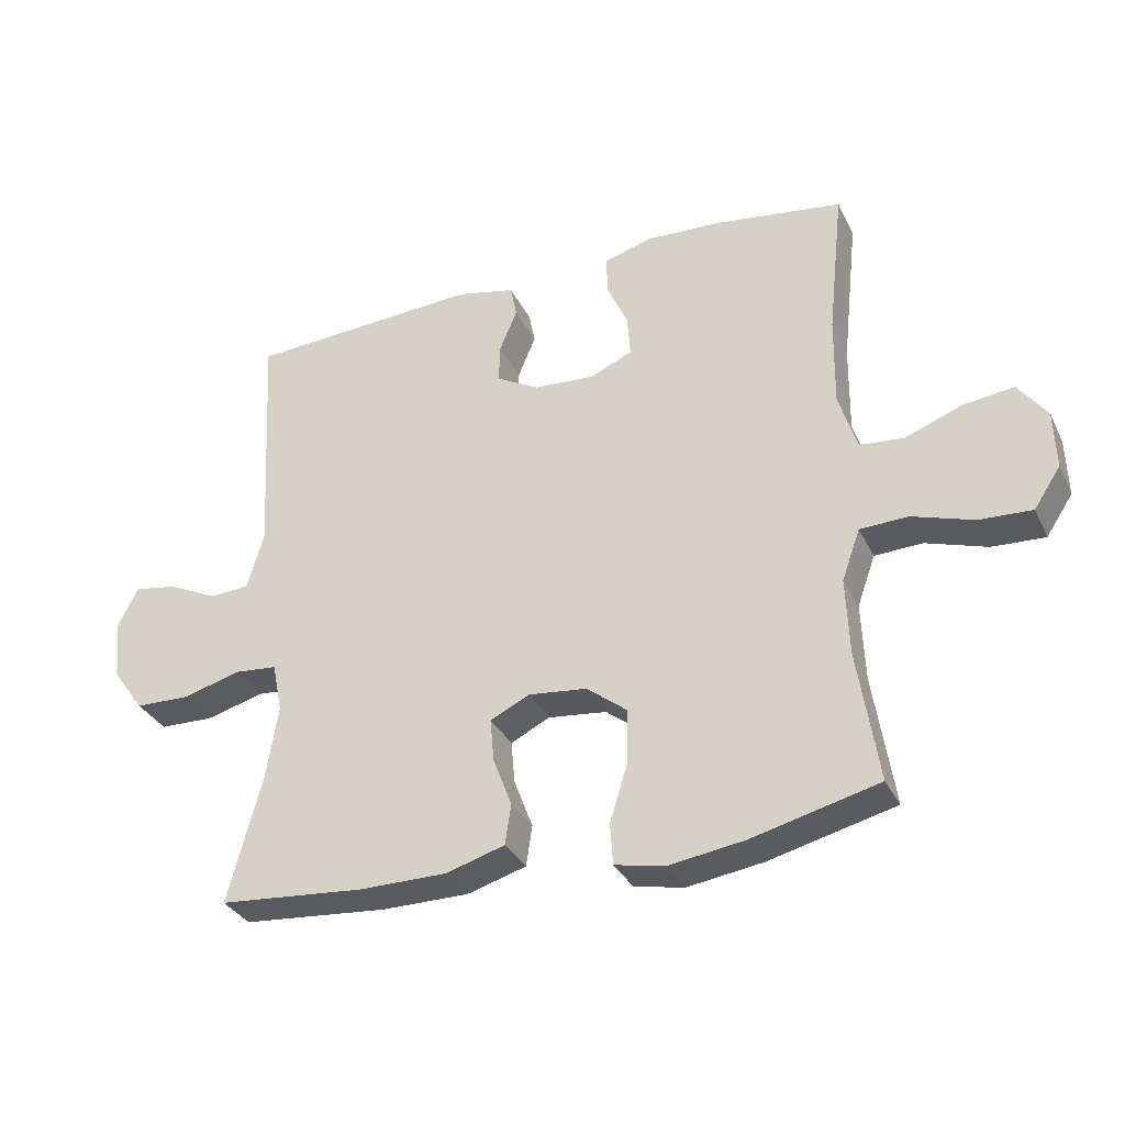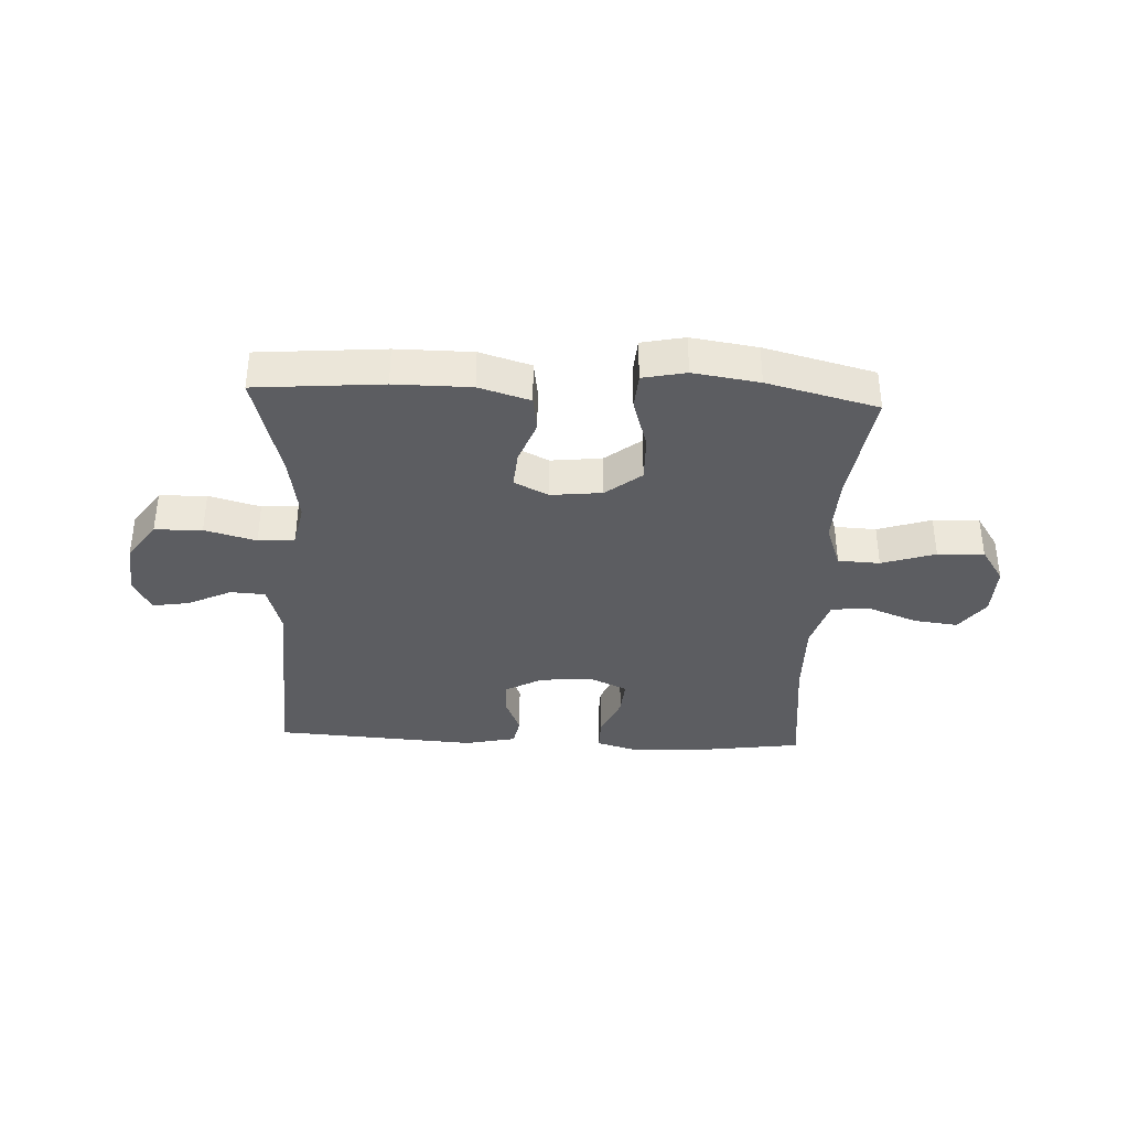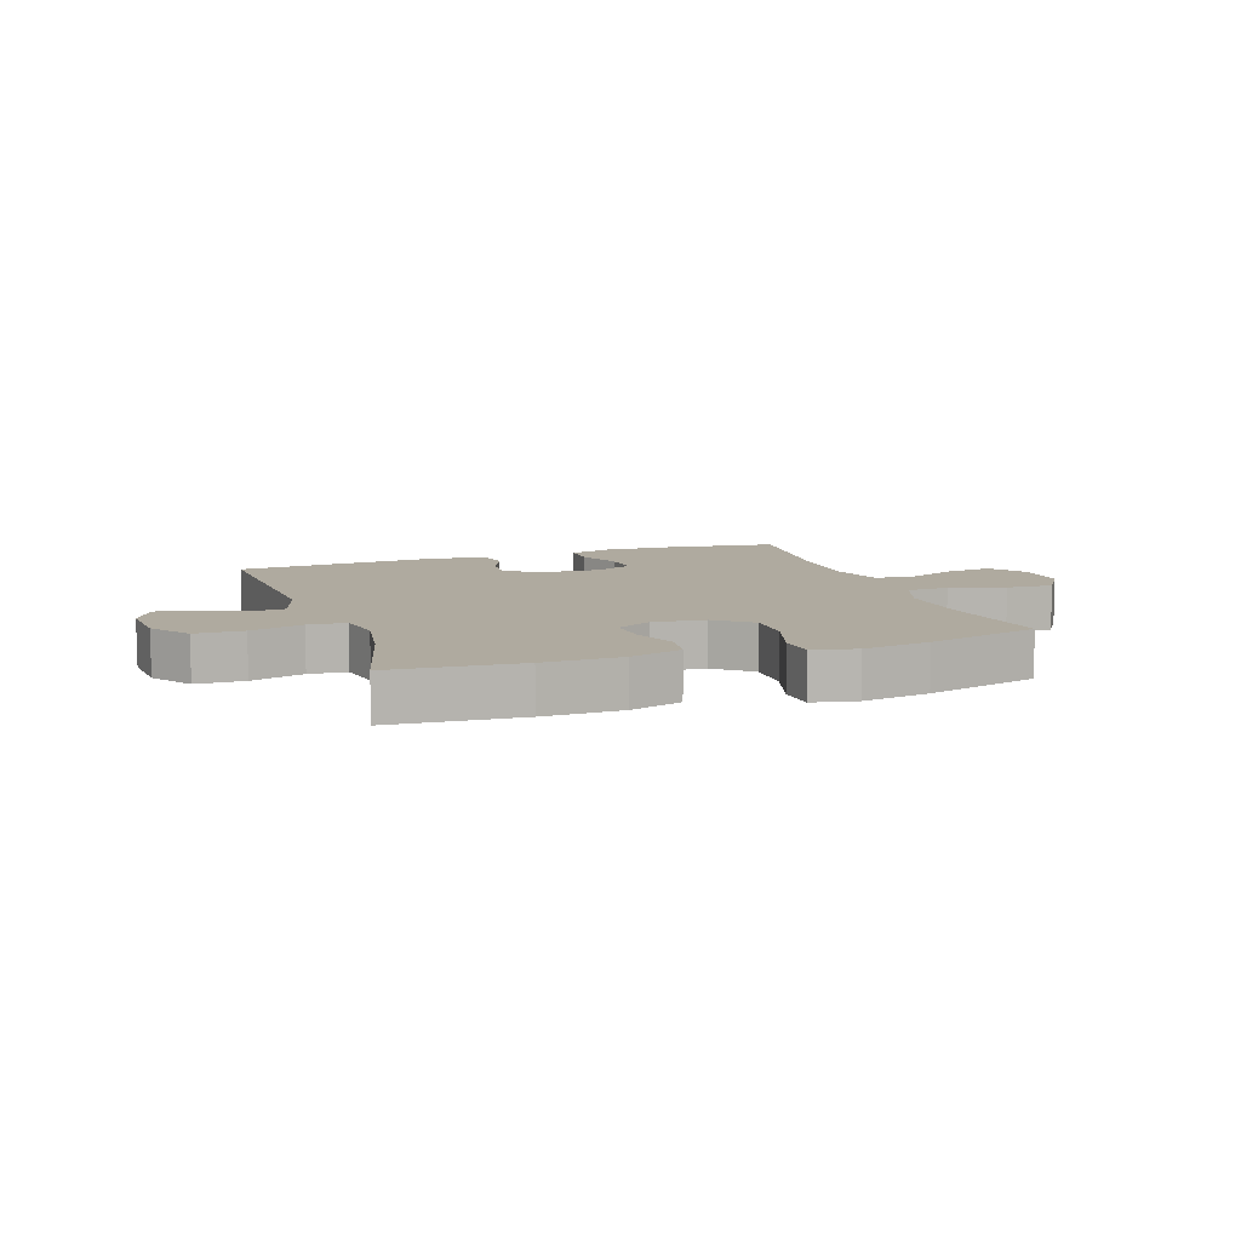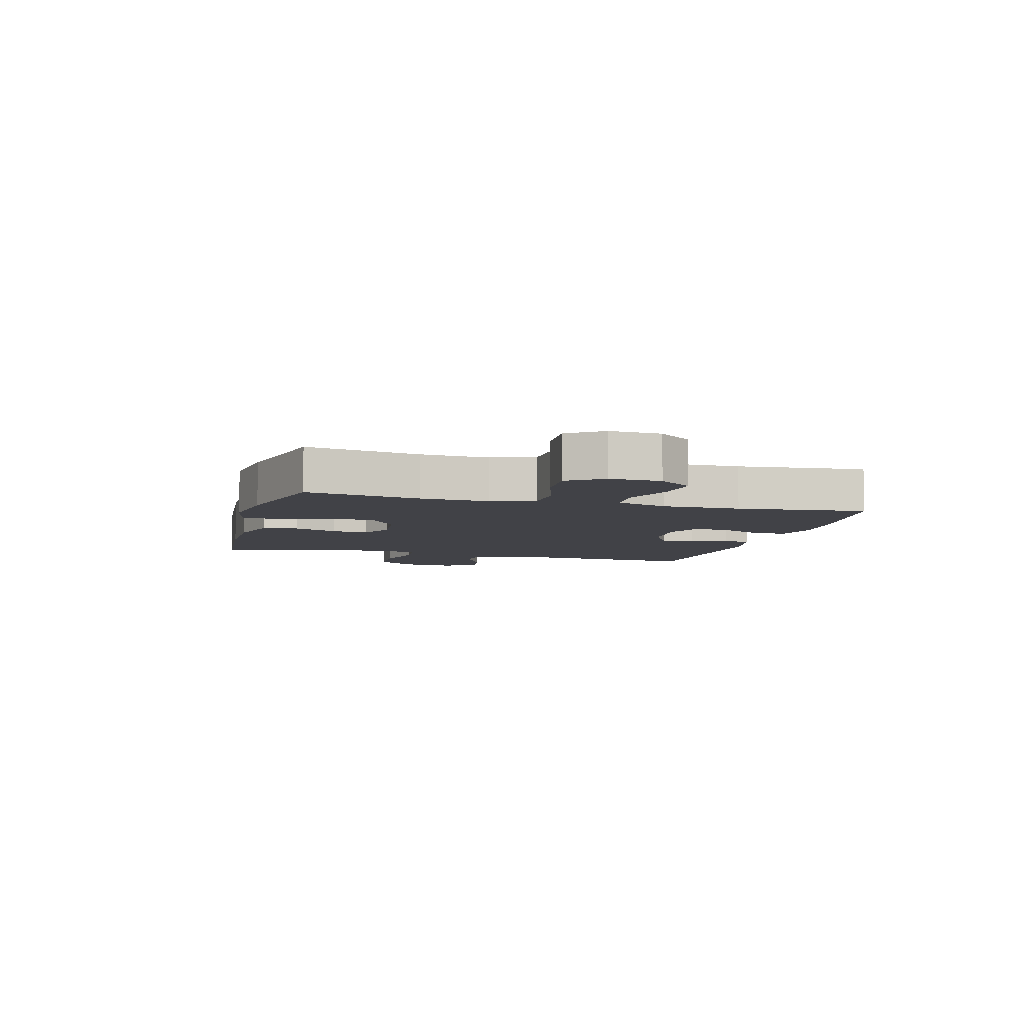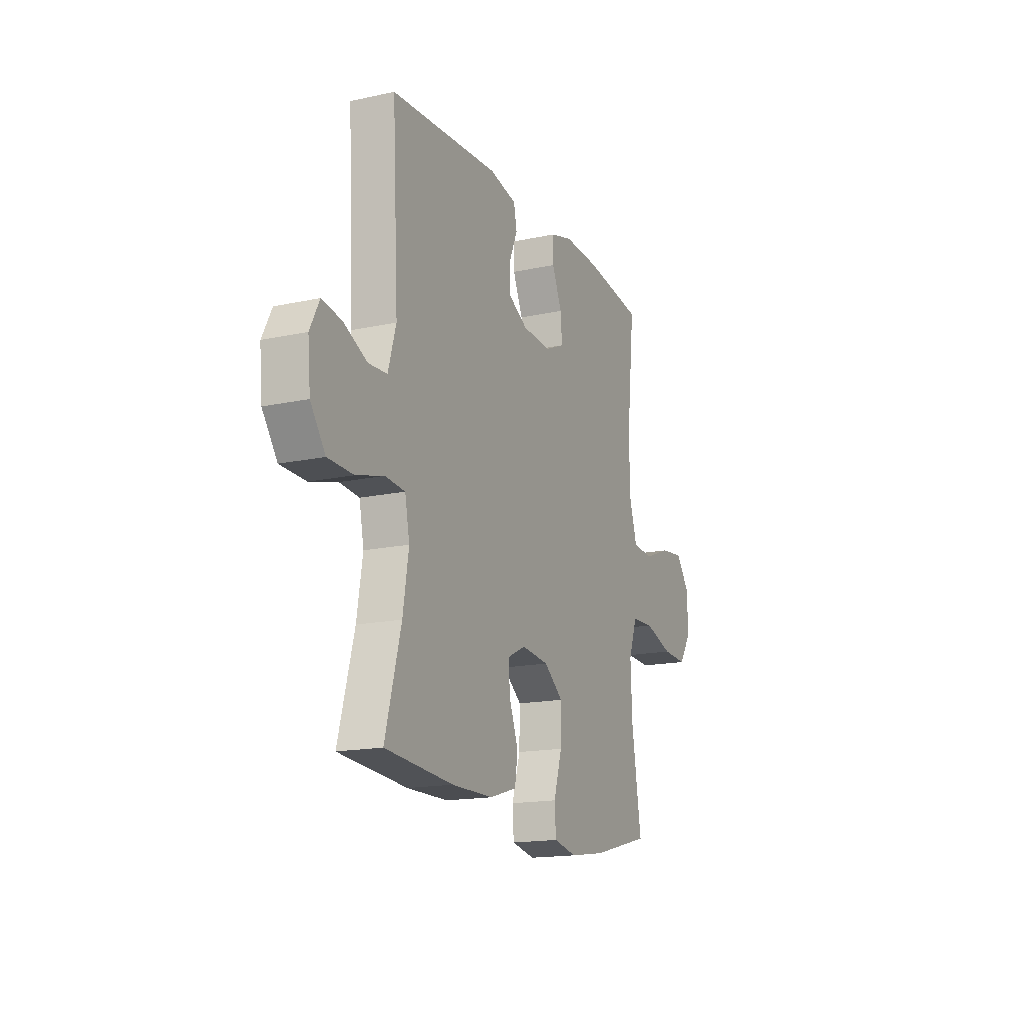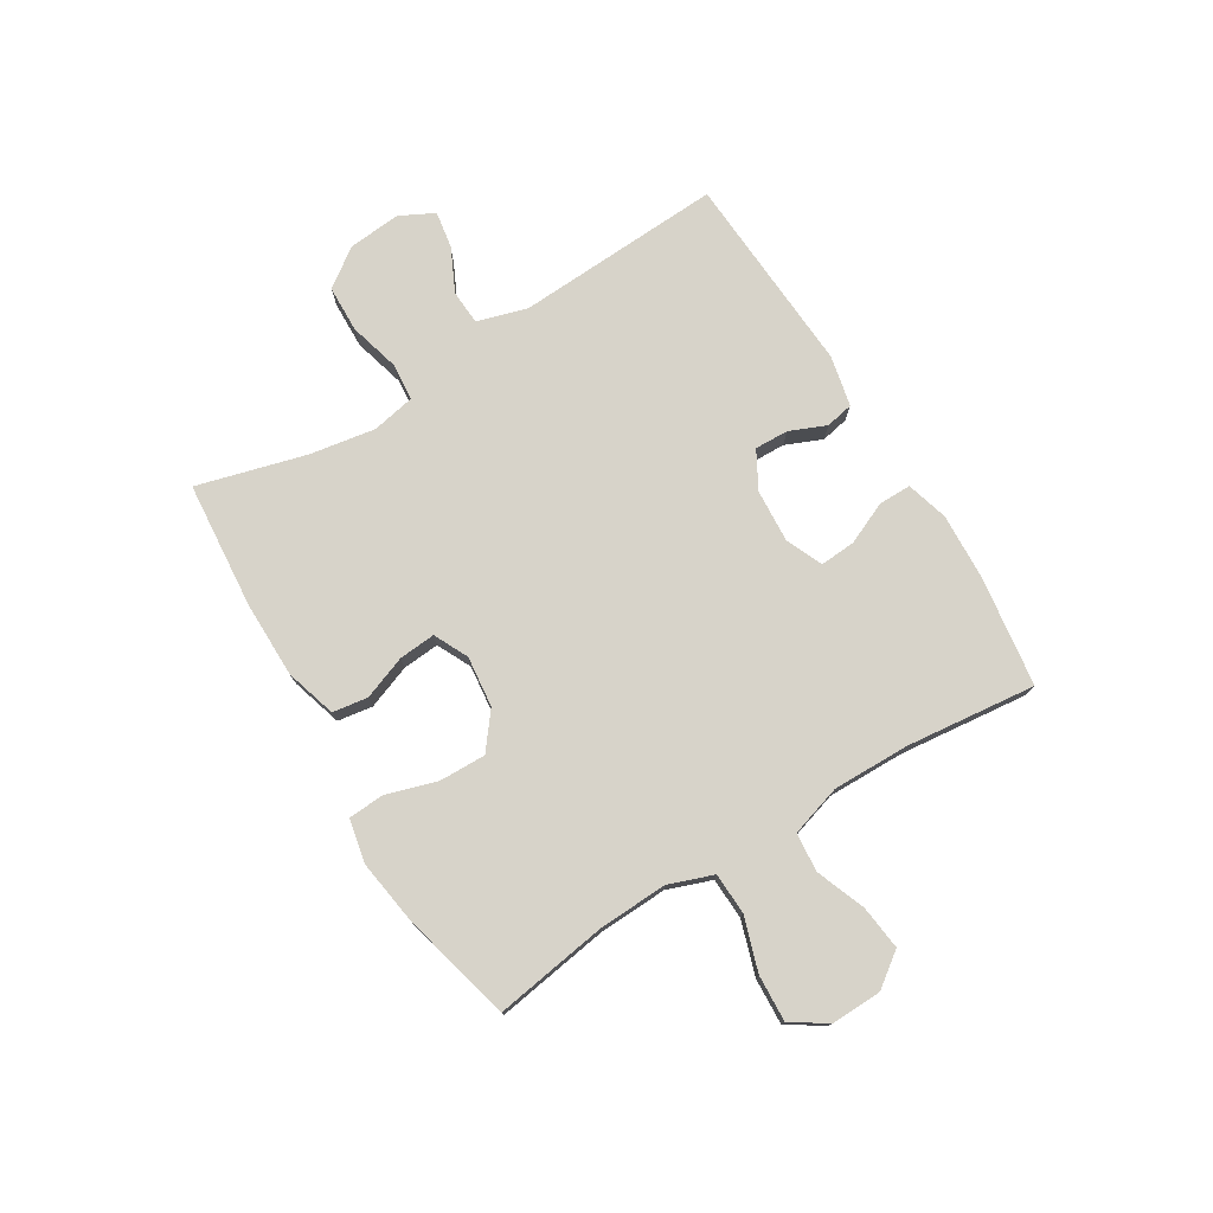
<metadata>
{"format":"obj","ext":"obj","renderer":"f3d","projection":"perspective","resolution":1024,"background":"white","views":[{"elev":-32.4,"azim":-157.2,"up":"+Z"},{"elev":-37.1,"azim":177.3,"up":"+Y"},{"elev":9.5,"azim":160.8,"up":"+Y"},{"elev":-6.8,"azim":-105.1,"up":"+Y"},{"elev":-16.3,"azim":114.0,"up":"+Z"},{"elev":76.4,"azim":-121.3,"up":"+Y"}]}
</metadata>
<code>
o path1252_path1252.001
v -0.2969 0.0375 -0.5463
v -0.1799 0.0375 -0.5638
v -0.1035 0.0375 -0.5481
v -0.09915 0.0375 -0.4842
v -0.1268 0.0375 -0.3948
v -0.1286 0.0375 -0.3122
v -0.06571 0.0375 -0.2632
v 0.02436 0.0375 -0.2534
v 0.08506 0.0375 -0.2831
v 0.07964 0.0375 -0.348
v 0.05049 0.0375 -0.4254
v 0.05981 0.0375 -0.4876
v 0.1501 0.0375 -0.5147
v 0.2853 0.0375 -0.5154
v 0.5097 0.0375 -0.4969
v 0.4575 0.0375 -0.3037
v 0.4386 0.0375 -0.1878
v 0.4538 0.0375 -0.1116
v 0.5187 0.0375 -0.1058
v 0.6095 0.0375 -0.1307
v 0.693 0.0375 -0.1284
v 0.7416 0.0375 -0.06078
v 0.7501 0.0375 0.03272
v 0.7193 0.0375 0.09323
v 0.6542 0.0375 0.08265
v 0.5774 0.0375 0.04616
v 0.5161 0.0375 0.04975
v 0.49 0.0375 0.1387
v 0.5097 0.0375 0.5048
v 0.1529 0.0375 0.5272
v 0.06298 0.0375 0.508
v 0.05298 0.0375 0.4585
v 0.08008 0.0375 0.3937
v 0.08185 0.0375 0.3342
v 0.01609 0.0375 0.2979
v -0.07851 0.0375 0.2921
v -0.143 0.0375 0.321
v -0.1384 0.0375 0.3837
v -0.1055 0.0375 0.4579
v -0.1051 0.0375 0.5157
v -0.1791 0.0375 0.5371
v -0.2958 0.0375 0.5318
v -0.4923 0.0375 0.5048
v -0.4678 0.0375 0.2757
v -0.466 0.0375 0.1383
v -0.4938 0.0375 0.04787
v -0.5621 0.0375 0.04171
v -0.6498 0.0375 0.07558
v -0.728 0.0375 0.08491
v -0.7721 0.0375 0.02561
v -0.7749 0.0375 -0.0644
v -0.7338 0.0375 -0.1267
v -0.652 0.0375 -0.1227
v -0.5574 0.0375 -0.09246
v -0.4837 0.0375 -0.09586
v -0.4555 0.0375 -0.1743
v -0.4606 0.0375 -0.2949
v -0.4923 0.0375 -0.4969
v -0.2969 -0.0375 -0.5463
v -0.1799 -0.0375 -0.5638
v -0.1035 -0.0375 -0.5481
v -0.09915 -0.0375 -0.4842
v -0.1268 -0.0375 -0.3948
v -0.1286 -0.0375 -0.3122
v -0.06571 -0.0375 -0.2632
v 0.02436 -0.0375 -0.2534
v 0.08506 -0.0375 -0.2831
v 0.07964 -0.0375 -0.348
v 0.05049 -0.0375 -0.4254
v 0.05981 -0.0375 -0.4876
v 0.1501 -0.0375 -0.5147
v 0.2853 -0.0375 -0.5154
v 0.5097 -0.0375 -0.4969
v 0.4575 -0.0375 -0.3037
v 0.4386 -0.0375 -0.1878
v 0.4538 -0.0375 -0.1116
v 0.5187 -0.0375 -0.1058
v 0.6095 -0.0375 -0.1307
v 0.693 -0.0375 -0.1284
v 0.7416 -0.0375 -0.06078
v 0.7501 -0.0375 0.03272
v 0.7193 -0.0375 0.09323
v 0.6542 -0.0375 0.08265
v 0.5774 -0.0375 0.04616
v 0.5161 -0.0375 0.04975
v 0.49 -0.0375 0.1387
v 0.5097 -0.0375 0.5048
v 0.1529 -0.0375 0.5272
v 0.06298 -0.0375 0.508
v 0.05298 -0.0375 0.4585
v 0.08008 -0.0375 0.3937
v 0.08185 -0.0375 0.3342
v 0.01609 -0.0375 0.2979
v -0.07851 -0.0375 0.2921
v -0.143 -0.0375 0.321
v -0.1384 -0.0375 0.3837
v -0.1055 -0.0375 0.4579
v -0.1051 -0.0375 0.5157
v -0.1791 -0.0375 0.5371
v -0.2958 -0.0375 0.5318
v -0.4923 -0.0375 0.5048
v -0.4678 -0.0375 0.2757
v -0.466 -0.0375 0.1383
v -0.4938 -0.0375 0.04787
v -0.5621 -0.0375 0.04171
v -0.6498 -0.0375 0.07558
v -0.728 -0.0375 0.08491
v -0.7721 -0.0375 0.02561
v -0.7749 -0.0375 -0.0644
v -0.7338 -0.0375 -0.1267
v -0.652 -0.0375 -0.1227
v -0.5574 -0.0375 -0.09246
v -0.4837 -0.0375 -0.09586
v -0.4555 -0.0375 -0.1743
v -0.4606 -0.0375 -0.2949
v -0.4923 -0.0375 -0.4969
v -0.2969 0.0375 -0.5463
v -0.1799 0.0375 -0.5638
v -0.1035 0.0375 -0.5481
v -0.1035 0.0375 -0.5481
v -0.09915 0.0375 -0.4842
v 0.1501 0.0375 -0.5147
v 0.2853 0.0375 -0.5154
v 0.05981 0.0375 -0.4876
v 0.05981 0.0375 -0.4876
v -0.4923 0.0375 -0.4969
v -0.4923 0.0375 -0.4969
v 0.5097 0.0375 -0.4969
v 0.5097 0.0375 -0.4969
v 0.05049 0.0375 -0.4254
v -0.1268 0.0375 -0.3948
v 0.07964 0.0375 -0.348
v 0.4575 0.0375 -0.3037
v -0.4606 0.0375 -0.2949
v -0.1286 0.0375 -0.3122
v 0.08506 0.0375 -0.2831
v 0.08506 0.0375 -0.2831
v -0.06571 0.0375 -0.2632
v 0.4386 0.0375 -0.1878
v -0.4555 0.0375 -0.1743
v 0.02436 0.0375 -0.2534
v 0.4538 0.0375 -0.1116
v 0.4538 0.0375 -0.1116
v -0.4837 0.0375 -0.09586
v -0.4837 0.0375 -0.09586
v 0.5187 0.0375 -0.1058
v 0.6095 0.0375 -0.1307
v 0.693 0.0375 -0.1284
v 0.7416 0.0375 -0.06078
v -0.7749 0.0375 -0.0644
v -0.7338 0.0375 -0.1267
v -0.652 0.0375 -0.1227
v -0.5574 0.0375 -0.09246
v -0.7721 0.0375 0.02561
v 0.7501 0.0375 0.03272
v -0.728 0.0375 0.08491
v 0.7193 0.0375 0.09323
v 0.7193 0.0375 0.09323
v -0.6498 0.0375 0.07558
v -0.5621 0.0375 0.04171
v -0.4938 0.0375 0.04787
v -0.4938 0.0375 0.04787
v 0.5774 0.0375 0.04616
v 0.5161 0.0375 0.04975
v 0.5161 0.0375 0.04975
v 0.6542 0.0375 0.08265
v -0.466 0.0375 0.1383
v 0.49 0.0375 0.1387
v -0.4678 0.0375 0.2757
v 0.01609 0.0375 0.2979
v -0.07851 0.0375 0.2921
v -0.143 0.0375 0.321
v -0.143 0.0375 0.321
v 0.08185 0.0375 0.3342
v 0.08185 0.0375 0.3342
v -0.1384 0.0375 0.3837
v 0.08008 0.0375 0.3937
v -0.1055 0.0375 0.4579
v 0.05298 0.0375 0.4585
v -0.4923 0.0375 0.5048
v -0.4923 0.0375 0.5048
v -0.1051 0.0375 0.5157
v -0.1051 0.0375 0.5157
v 0.06298 0.0375 0.508
v 0.06298 0.0375 0.508
v 0.5097 0.0375 0.5048
v 0.5097 0.0375 0.5048
v 0.1529 0.0375 0.5272
v -0.1791 0.0375 0.5371
v -0.2958 0.0375 0.5318
v -0.2969 -0.0375 -0.5463
v -0.1799 -0.0375 -0.5638
v -0.1035 -0.0375 -0.5481
v -0.1035 -0.0375 -0.5481
v -0.09915 -0.0375 -0.4842
v 0.1501 -0.0375 -0.5147
v 0.2853 -0.0375 -0.5154
v 0.05981 -0.0375 -0.4876
v 0.05981 -0.0375 -0.4876
v -0.4923 -0.0375 -0.4969
v -0.4923 -0.0375 -0.4969
v 0.5097 -0.0375 -0.4969
v 0.5097 -0.0375 -0.4969
v 0.05049 -0.0375 -0.4254
v -0.1268 -0.0375 -0.3948
v 0.07964 -0.0375 -0.348
v 0.4575 -0.0375 -0.3037
v -0.4606 -0.0375 -0.2949
v -0.1286 -0.0375 -0.3122
v 0.08506 -0.0375 -0.2831
v 0.08506 -0.0375 -0.2831
v -0.06571 -0.0375 -0.2632
v 0.4386 -0.0375 -0.1878
v -0.4555 -0.0375 -0.1743
v 0.02436 -0.0375 -0.2534
v 0.4538 -0.0375 -0.1116
v 0.4538 -0.0375 -0.1116
v -0.4837 -0.0375 -0.09586
v -0.4837 -0.0375 -0.09586
v 0.5187 -0.0375 -0.1058
v 0.6095 -0.0375 -0.1307
v 0.693 -0.0375 -0.1284
v 0.7416 -0.0375 -0.06078
v -0.7749 -0.0375 -0.0644
v -0.7338 -0.0375 -0.1267
v -0.652 -0.0375 -0.1227
v -0.5574 -0.0375 -0.09246
v -0.7721 -0.0375 0.02561
v 0.7501 -0.0375 0.03272
v -0.728 -0.0375 0.08491
v 0.7193 -0.0375 0.09323
v 0.7193 -0.0375 0.09323
v -0.6498 -0.0375 0.07558
v -0.5621 -0.0375 0.04171
v -0.4938 -0.0375 0.04787
v -0.4938 -0.0375 0.04787
v 0.5774 -0.0375 0.04616
v 0.5161 -0.0375 0.04975
v 0.5161 -0.0375 0.04975
v 0.6542 -0.0375 0.08265
v -0.466 -0.0375 0.1383
v 0.49 -0.0375 0.1387
v -0.4678 -0.0375 0.2757
v 0.01609 -0.0375 0.2979
v -0.07851 -0.0375 0.2921
v -0.143 -0.0375 0.321
v -0.143 -0.0375 0.321
v 0.08185 -0.0375 0.3342
v 0.08185 -0.0375 0.3342
v -0.1384 -0.0375 0.3837
v 0.08008 -0.0375 0.3937
v -0.1055 -0.0375 0.4579
v 0.05298 -0.0375 0.4585
v -0.4923 -0.0375 0.5048
v -0.4923 -0.0375 0.5048
v -0.1051 -0.0375 0.5157
v -0.1051 -0.0375 0.5157
v 0.06298 -0.0375 0.508
v 0.06298 -0.0375 0.508
v 0.5097 -0.0375 0.5048
v 0.5097 -0.0375 0.5048
v 0.1529 -0.0375 0.5272
v -0.1791 -0.0375 0.5371
v -0.2958 -0.0375 0.5318
f 262 248 260
f 207 210 197
f 207 197 202
f 238 216 220
f 209 208 205
f 260 248 242
f 215 216 244
f 208 209 214
f 216 215 210
f 228 224 233
f 241 212 245
f 226 224 225
f 216 210 213
f 193 195 192
f 214 212 218
f 197 206 196
f 248 262 251
f 191 205 208
f 237 223 240
f 218 235 227
f 233 226 234
f 240 229 231
f 197 210 206
f 248 216 242
f 263 252 256
f 221 237 220
f 224 226 233
f 192 205 191
f 240 223 229
f 205 192 195
f 196 204 198
f 235 212 241
f 213 210 207
f 235 218 212
f 227 234 226
f 206 204 196
f 254 243 264
f 244 216 248
f 242 216 238
f 251 262 253
f 245 215 244
f 237 221 223
f 234 227 235
f 264 250 263
f 191 208 200
f 214 209 212
f 230 228 233
f 246 250 264
f 241 245 246
f 212 215 245
f 223 221 222
f 238 220 237
f 241 246 243
f 253 262 258
f 243 246 264
f 263 250 252
f 1 2 60 59
f 2 120 194 60
f 3 4 62 61
f 13 14 72 71
f 125 13 71 199
f 127 1 59 201
f 14 129 203 72
f 11 12 70 69
f 4 5 63 62
f 10 11 69 68
f 15 16 74 73
f 57 58 116 115
f 5 6 64 63
f 137 10 68 211
f 6 7 65 64
f 16 17 75 74
f 56 57 115 114
f 8 9 67 66
f 7 8 66 65
f 17 143 217 75
f 145 56 114 219
f 19 20 78 77
f 20 21 79 78
f 21 22 80 79
f 51 52 110 109
f 52 53 111 110
f 53 54 112 111
f 18 19 77 76
f 54 55 113 112
f 50 51 109 108
f 22 23 81 80
f 49 50 108 107
f 23 158 232 81
f 48 49 107 106
f 47 48 106 105
f 162 47 105 236
f 26 165 239 84
f 25 26 84 83
f 24 25 83 82
f 45 46 104 103
f 27 28 86 85
f 44 45 103 102
f 35 36 94 93
f 36 173 247 94
f 175 35 93 249
f 37 38 96 95
f 33 34 92 91
f 38 39 97 96
f 32 33 91 90
f 181 44 102 255
f 39 183 257 97
f 185 32 90 259
f 28 187 261 86
f 30 31 89 88
f 29 30 88 87
f 40 41 99 98
f 42 43 101 100
f 41 42 100 99
f 188 186 174
f 133 123 136
f 133 128 123
f 164 146 142
f 135 131 134
f 186 168 174
f 141 170 142
f 134 140 135
f 142 136 141
f 154 159 150
f 167 171 138
f 152 151 150
f 142 139 136
f 119 118 121
f 140 144 138
f 123 122 132
f 174 177 188
f 117 134 131
f 163 166 149
f 144 153 161
f 159 160 152
f 166 157 155
f 123 132 136
f 174 168 142
f 189 182 178
f 147 146 163
f 150 159 152
f 118 117 131
f 166 155 149
f 131 121 118
f 122 124 130
f 161 167 138
f 139 133 136
f 161 138 144
f 153 152 160
f 132 122 130
f 180 190 169
f 170 174 142
f 168 164 142
f 177 179 188
f 171 170 141
f 163 149 147
f 160 161 153
f 190 189 176
f 117 126 134
f 140 138 135
f 156 159 154
f 172 190 176
f 167 172 171
f 138 171 141
f 149 148 147
f 164 163 146
f 167 169 172
f 179 184 188
f 169 190 172
f 189 178 176

</code>
